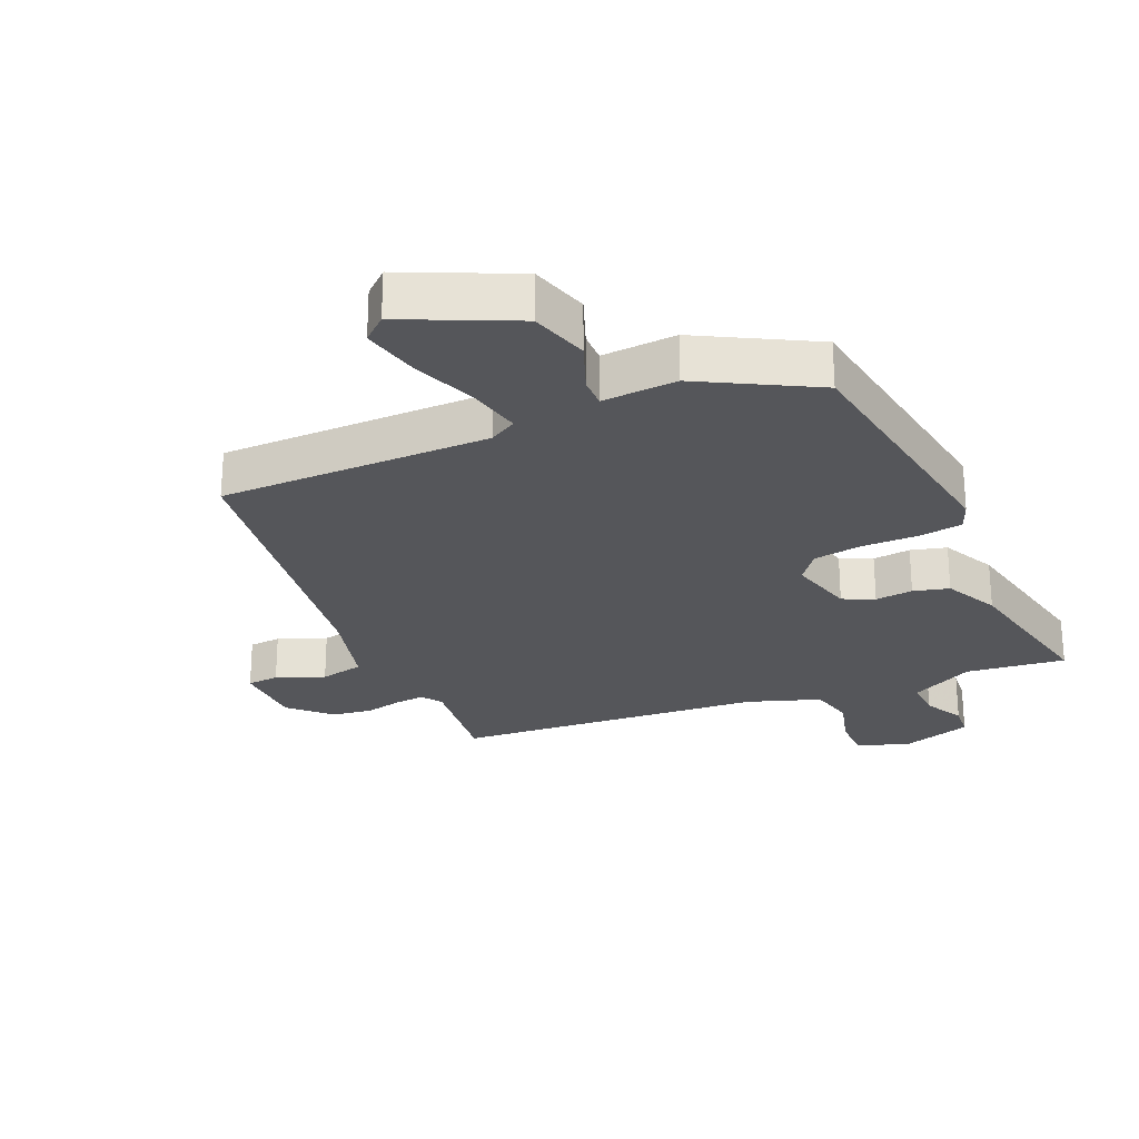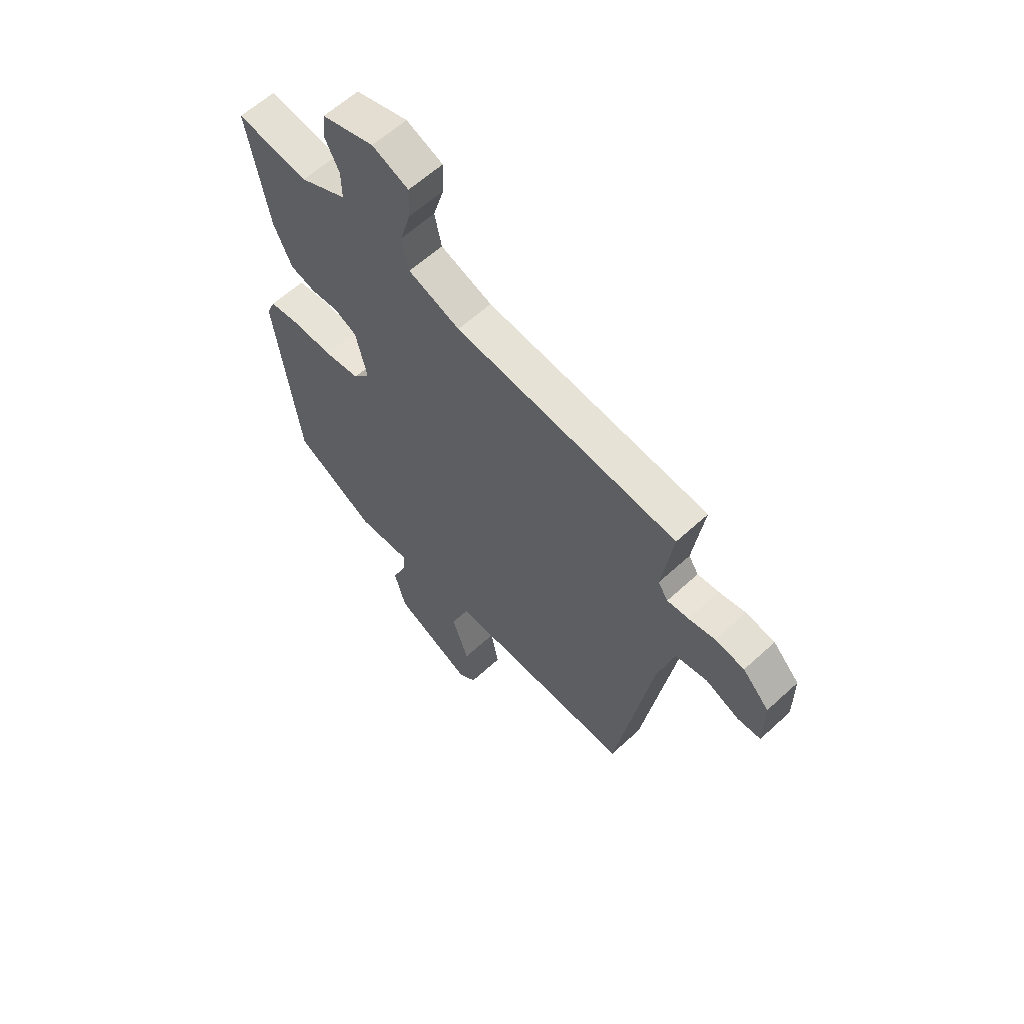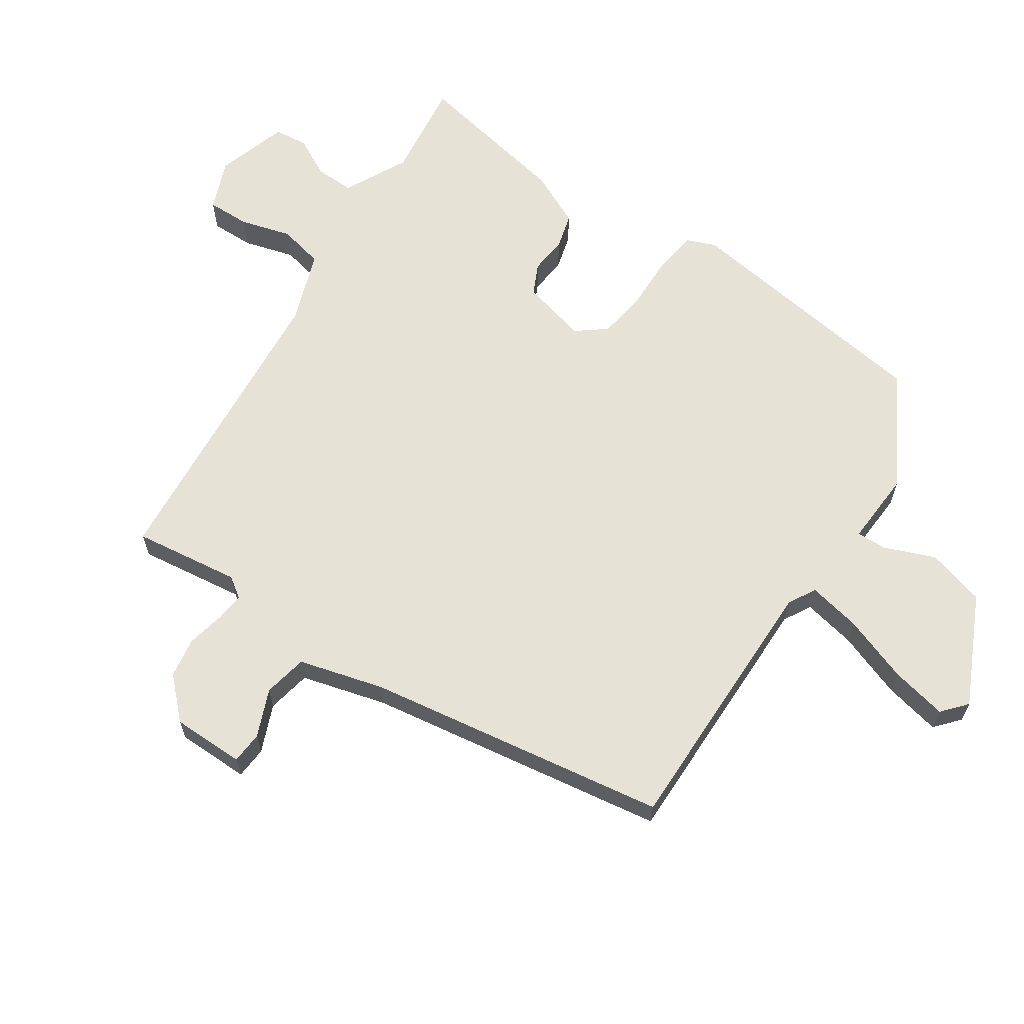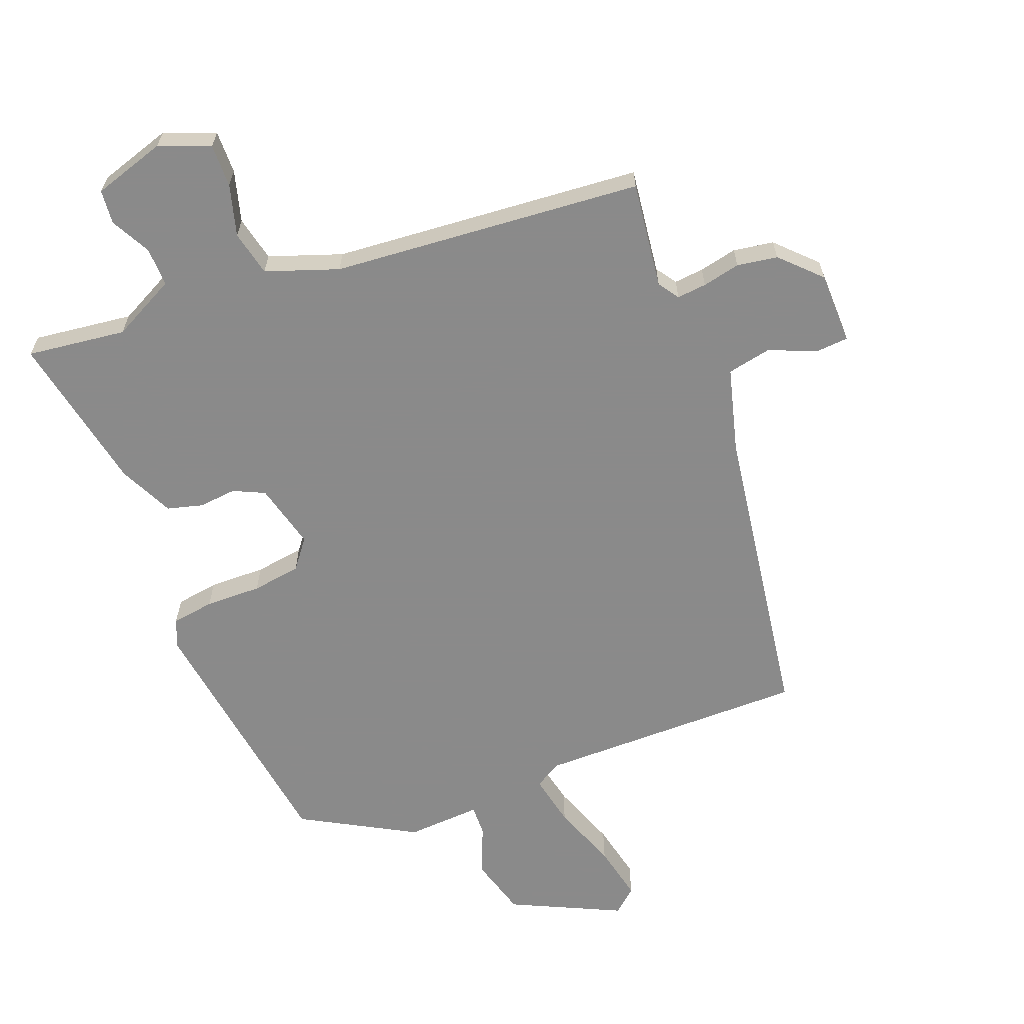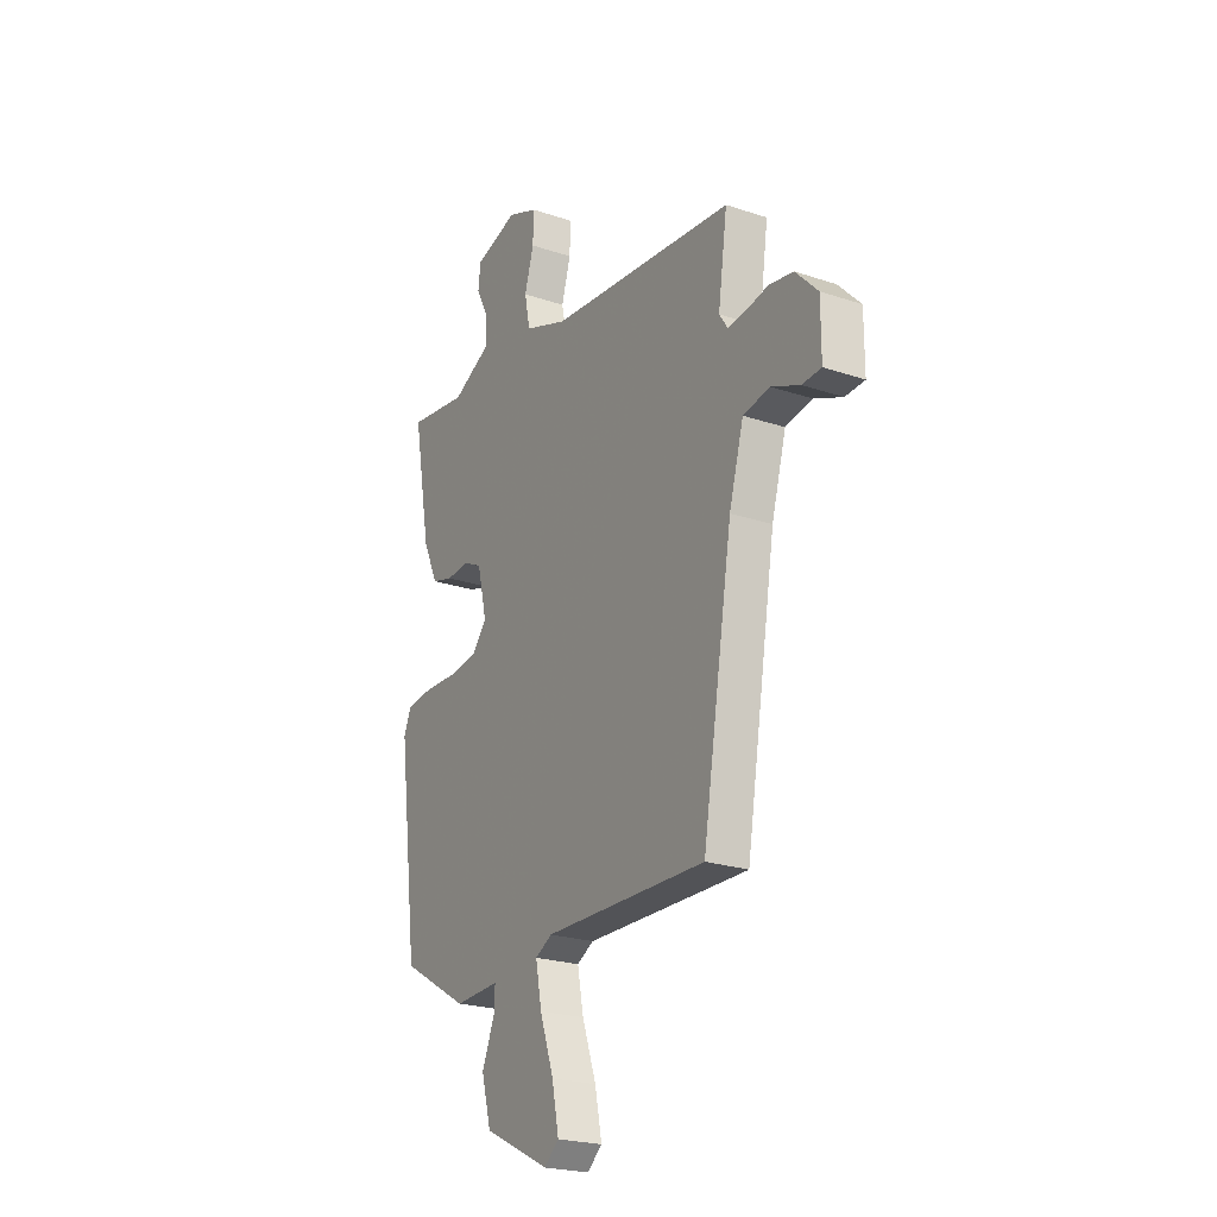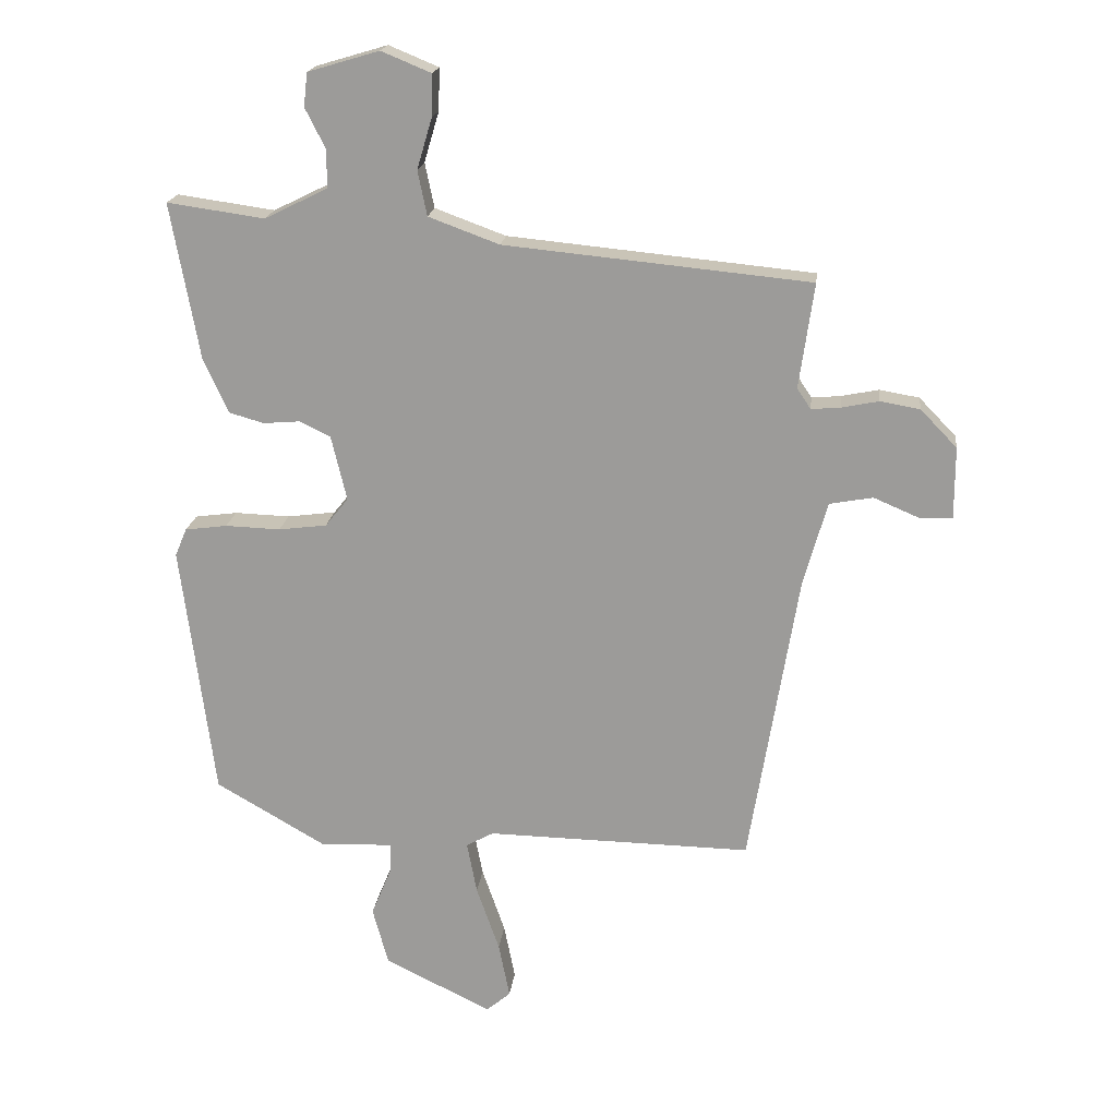
<metadata>
{"format":"obj","ext":"obj","renderer":"f3d","projection":"perspective","resolution":1024,"background":"white","views":[{"elev":-25.8,"azim":-155.1,"up":"+Y"},{"elev":60.8,"azim":46.8,"up":"+Z"},{"elev":63.8,"azim":124.5,"up":"+Y"},{"elev":-63.6,"azim":22.0,"up":"+Y"},{"elev":-23.2,"azim":60.3,"up":"+Z"},{"elev":18.9,"azim":6.5,"up":"+Z"}]}
</metadata>
<code>
v -0.474 0.07 -0.429
v -0.527 0.07 -0.018
v -0.508 0.07 0.027
v -0.44 0.07 0.036
v -0.351 0.07 0.033
v -0.273 0.07 0.043
v -0.236 0.07 0.089
v -0.261 0.07 0.194
v -0.31 0.07 0.218
v -0.37 0.07 0.213
v -0.426 0.07 0.229
v -0.466 0.07 0.316
v -0.512 0.07 0.569
v -0.355 0.07 0.547
v -0.253 0.07 0.597
v -0.254 0.07 0.659
v -0.286 0.07 0.722
v -0.28 0.07 0.776
v -0.165 0.07 0.81
v -0.085 0.07 0.777
v -0.087 0.07 0.709
v -0.111 0.07 0.628
v -0.096 0.07 0.556
v 0.018 0.07 0.514
v 0.51 0.07 0.466
v 0.486 0.07 0.297
v 0.508 0.07 0.264
v 0.555 0.07 0.268
v 0.615 0.07 0.28
v 0.679 0.07 0.269
v 0.738 0.07 0.208
v 0.738 0.07 0.093
v 0.687 0.07 0.09
v 0.612 0.07 0.122
v 0.542 0.07 0.109
v 0.504 0.07 -0.025
v 0.425 0.07 -0.504
v -0.003 0.07 -0.496
v -0.047 0.07 -0.52
v -0.031 0.07 -0.604
v 0.006 0.07 -0.71
v 0.024 0.07 -0.8
v -0.015 0.07 -0.833
v -0.188 0.07 -0.748
v -0.213 0.07 -0.655
v -0.18 0.07 -0.575
v -0.178 0.07 -0.527
v -0.296 0.07 -0.532
v -0.474 0 -0.429
v -0.527 0 -0.018
v -0.508 0 0.027
v -0.44 0 0.036
v -0.351 0 0.033
v -0.273 0 0.043
v -0.236 0 0.089
v -0.261 0 0.194
v -0.31 0 0.218
v -0.37 0 0.213
v -0.426 0 0.229
v -0.466 0 0.316
v -0.512 0 0.569
v -0.355 0 0.547
v -0.253 0 0.597
v -0.254 0 0.659
v -0.286 0 0.722
v -0.28 0 0.776
v -0.165 0 0.81
v -0.085 0 0.777
v -0.087 0 0.709
v -0.111 0 0.628
v -0.096 0 0.556
v 0.018 0 0.514
v 0.51 0 0.466
v 0.486 0 0.297
v 0.508 0 0.264
v 0.555 0 0.268
v 0.615 0 0.28
v 0.679 0 0.269
v 0.738 0 0.208
v 0.738 0 0.093
v 0.687 0 0.09
v 0.612 0 0.122
v 0.542 0 0.109
v 0.504 0 -0.025
v 0.425 0 -0.504
v -0.003 0 -0.496
v -0.047 0 -0.52
v -0.031 0 -0.604
v 0.006 0 -0.71
v 0.024 0 -0.8
v -0.015 0 -0.833
v -0.188 0 -0.748
v -0.213 0 -0.655
v -0.18 0 -0.575
v -0.178 0 -0.527
v -0.296 0 -0.532
f 3 4 5
f 2 3 5
f 1 2 5
f 48 1 5
f 47 48 5
f 44 45 46
f 43 44 46
f 42 43 46
f 41 42 46
f 40 41 46
f 39 40 46 47
f 47 5 6
f 39 47 6
f 38 39 6
f 38 6 7
f 37 38 7
f 36 37 7
f 32 33 34
f 31 32 34
f 30 31 34
f 29 30 34
f 28 29 34
f 27 28 34 35
f 36 7 8
f 35 36 8
f 27 35 8
f 26 27 8
f 20 21 22
f 19 20 22
f 18 19 22
f 17 18 22
f 16 17 22
f 15 16 22 23
f 14 15 23 24
f 12 13 14
f 11 12 14
f 10 11 14
f 9 10 14
f 24 25 26
f 14 24 26
f 9 14 26
f 8 9 26
f 53 52 51
f 53 51 50
f 53 50 49
f 53 49 96
f 53 96 95
f 94 93 92
f 94 92 91
f 94 91 90
f 94 90 89
f 94 89 88
f 95 94 88 87
f 54 53 95
f 54 95 87
f 54 87 86
f 55 54 86
f 55 86 85
f 55 85 84
f 82 81 80
f 82 80 79
f 82 79 78
f 82 78 77
f 82 77 76
f 83 82 76 75
f 56 55 84
f 56 84 83
f 56 83 75
f 56 75 74
f 70 69 68
f 70 68 67
f 70 67 66
f 70 66 65
f 70 65 64
f 71 70 64 63
f 72 71 63 62
f 62 61 60
f 62 60 59
f 62 59 58
f 62 58 57
f 74 73 72
f 74 72 62
f 74 62 57
f 74 57 56
f 1 49 50 2
f 2 50 51 3
f 3 51 52 4
f 4 52 53 5
f 5 53 54 6
f 6 54 55 7
f 7 55 56 8
f 8 56 57 9
f 9 57 58 10
f 10 58 59 11
f 11 59 60 12
f 12 60 61 13
f 13 61 62 14
f 14 62 63 15
f 15 63 64 16
f 16 64 65 17
f 17 65 66 18
f 18 66 67 19
f 19 67 68 20
f 20 68 69 21
f 21 69 70 22
f 22 70 71 23
f 23 71 72 24
f 24 72 73 25
f 25 73 74 26
f 26 74 75 27
f 27 75 76 28
f 28 76 77 29
f 29 77 78 30
f 30 78 79 31
f 31 79 80 32
f 32 80 81 33
f 33 81 82 34
f 34 82 83 35
f 35 83 84 36
f 36 84 85 37
f 37 85 86 38
f 38 86 87 39
f 39 87 88 40
f 40 88 89 41
f 41 89 90 42
f 42 90 91 43
f 43 91 92 44
f 44 92 93 45
f 45 93 94 46
f 46 94 95 47
f 47 95 96 48
f 48 96 49 1

</code>
